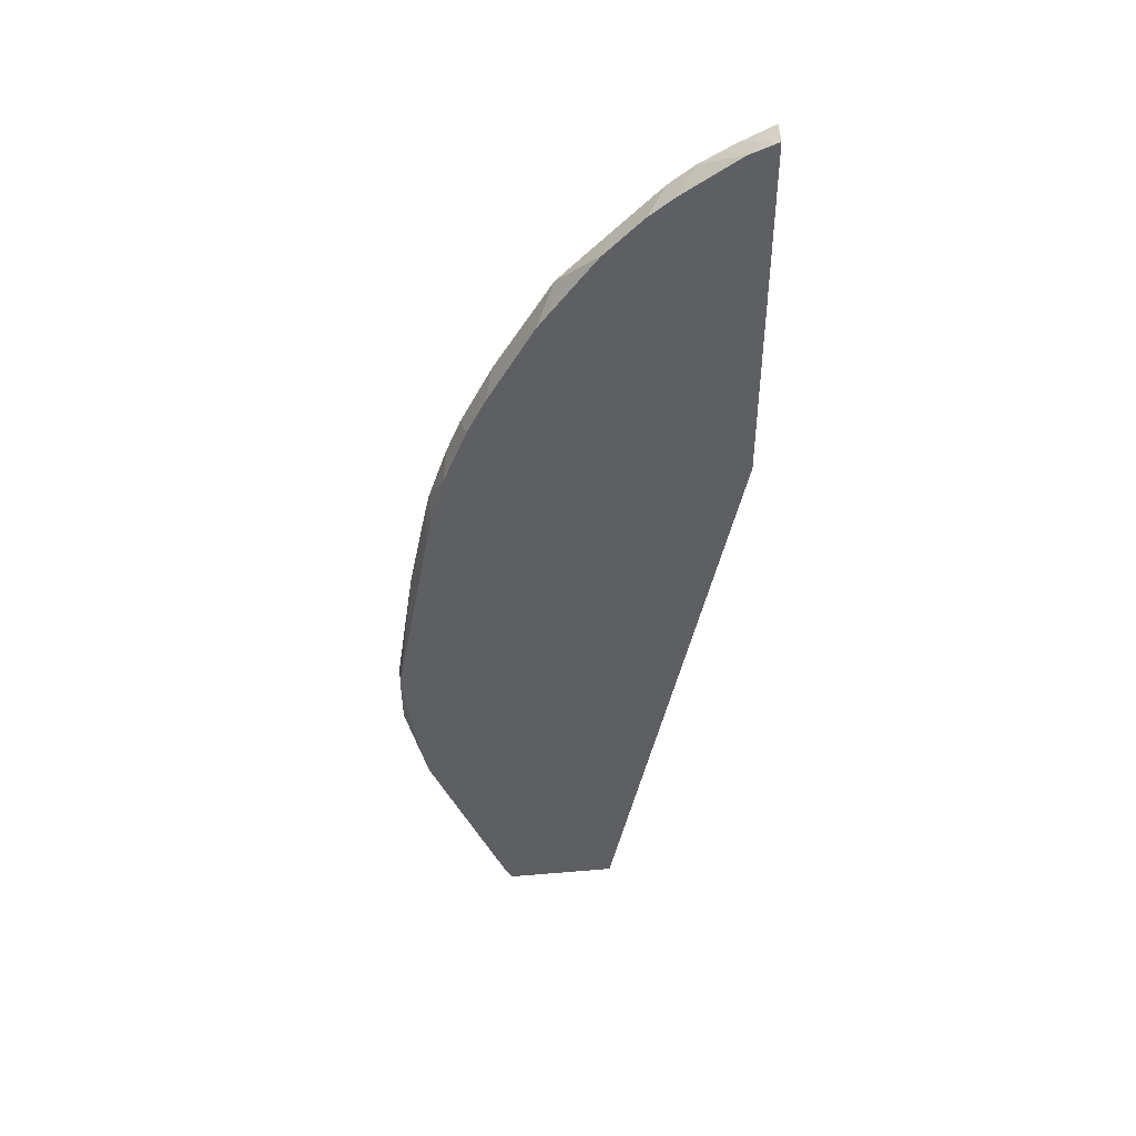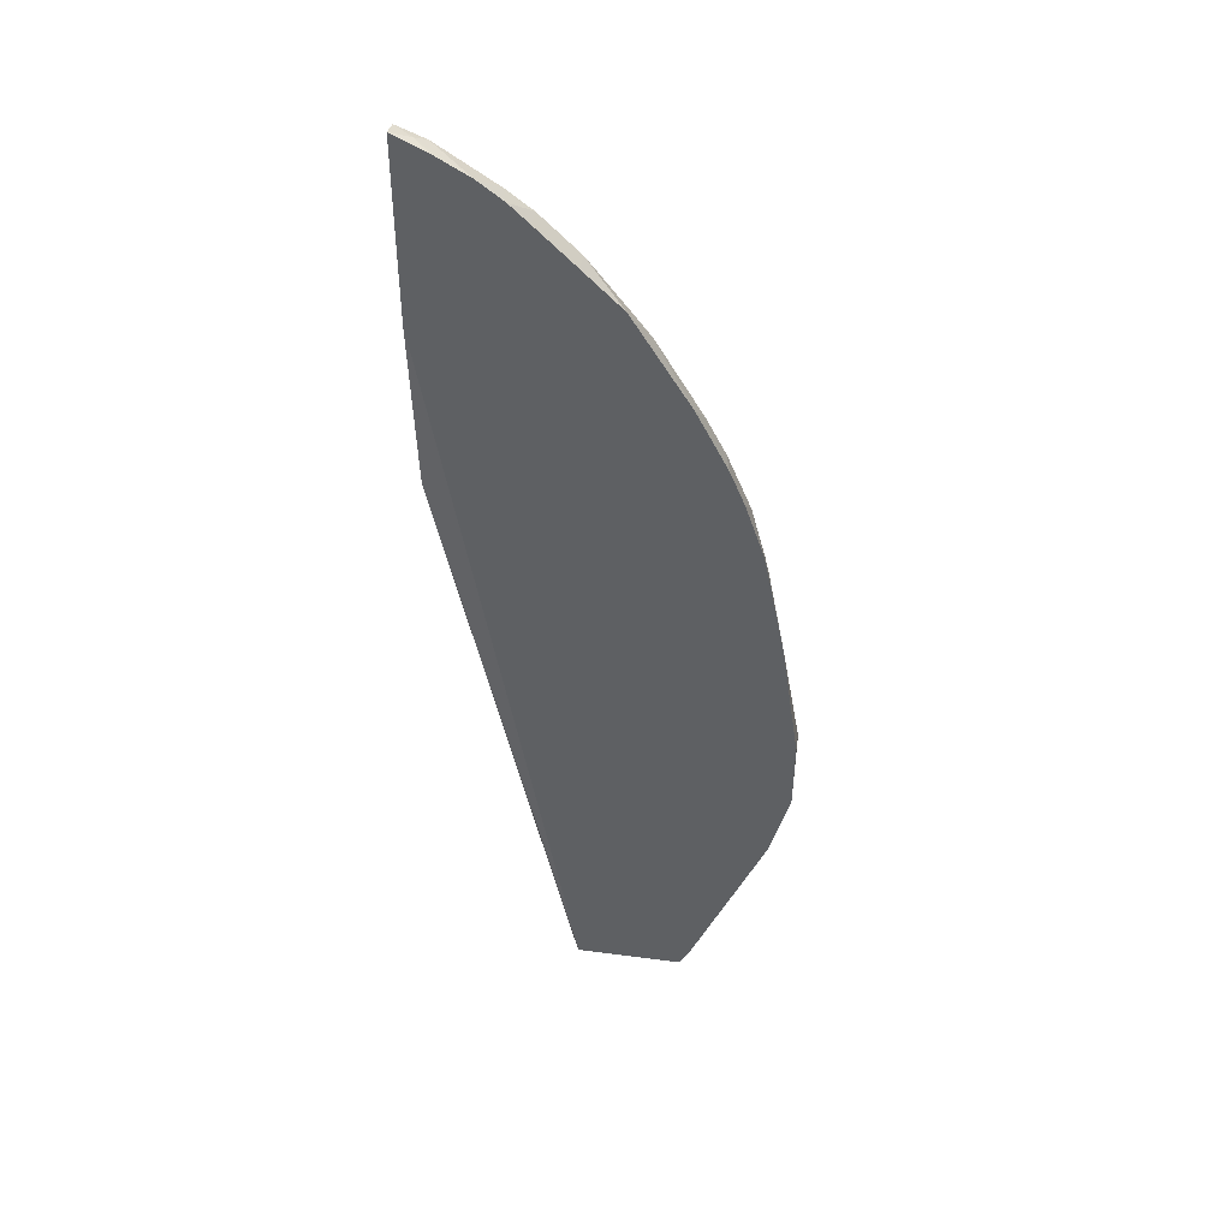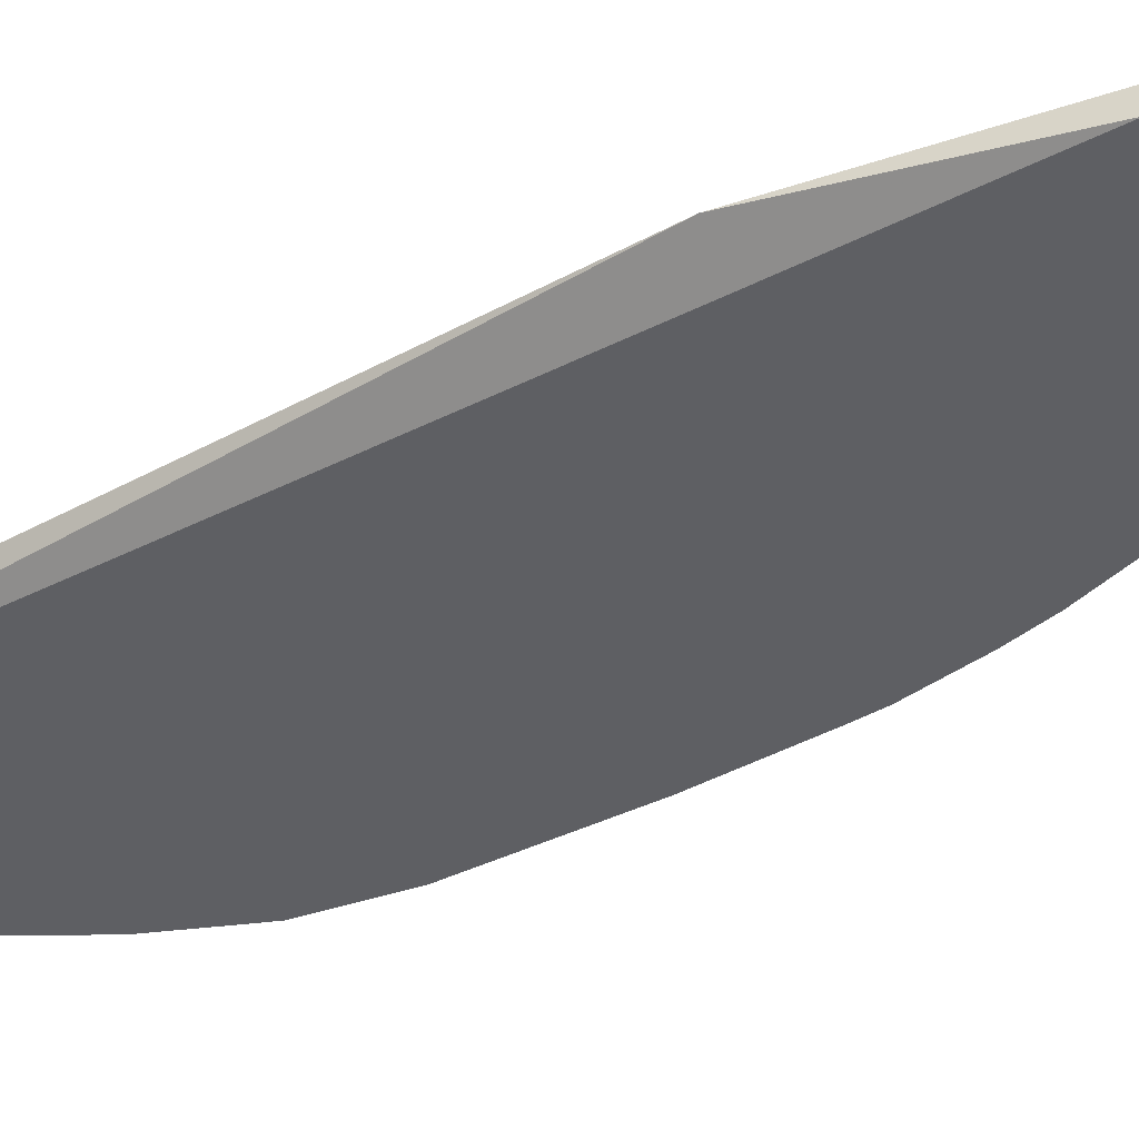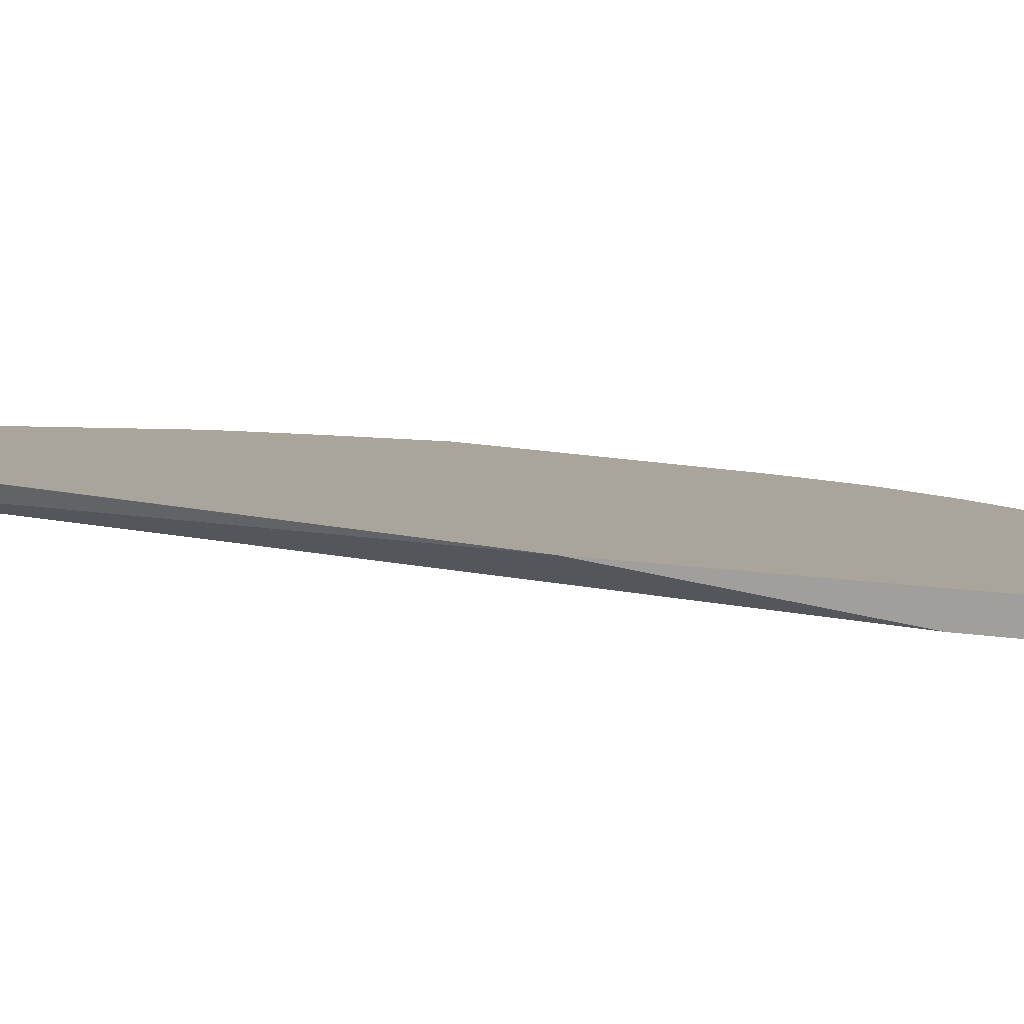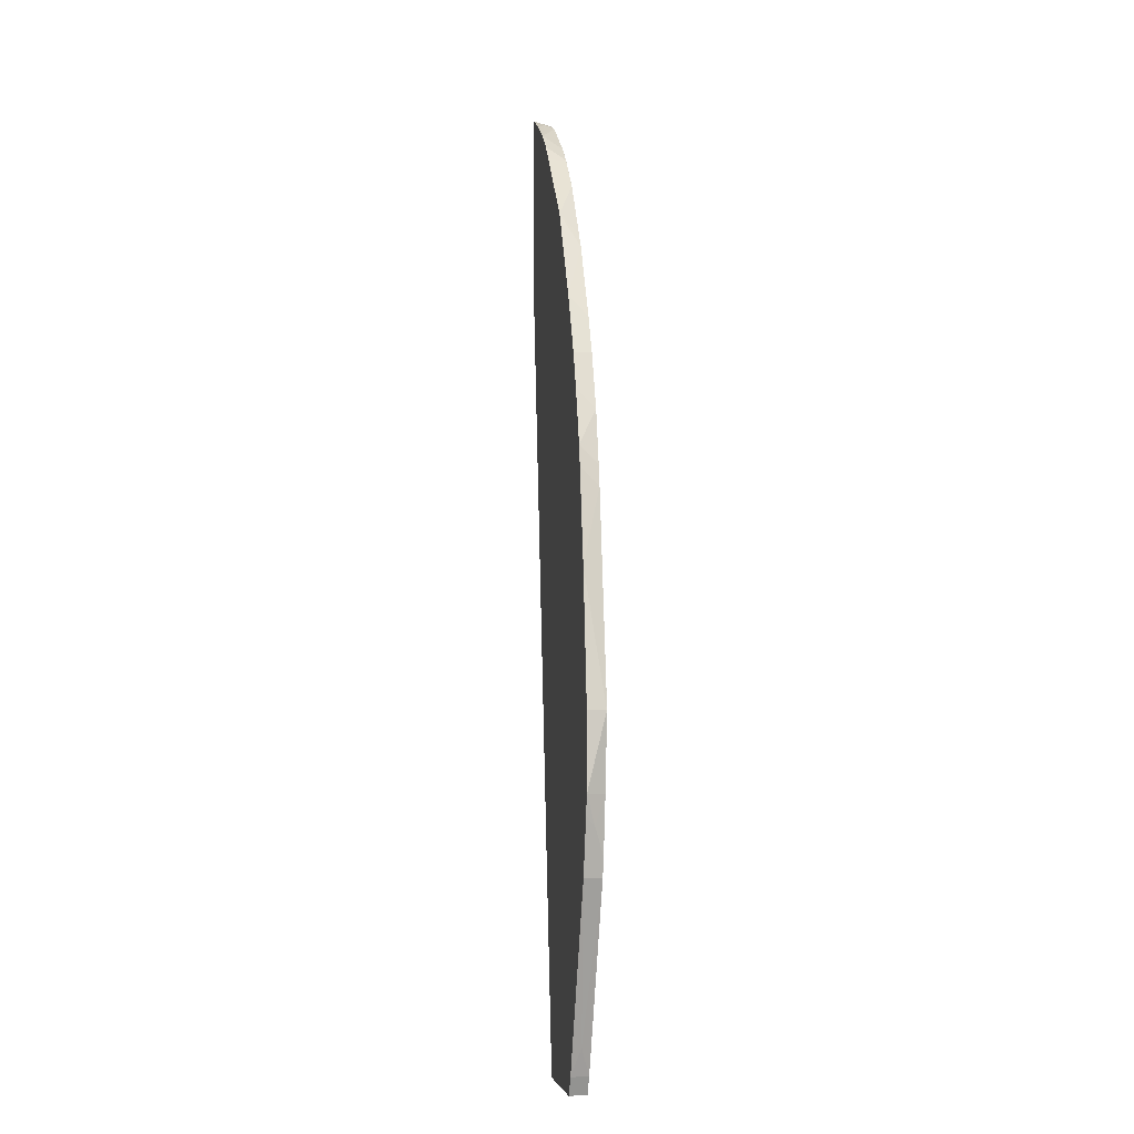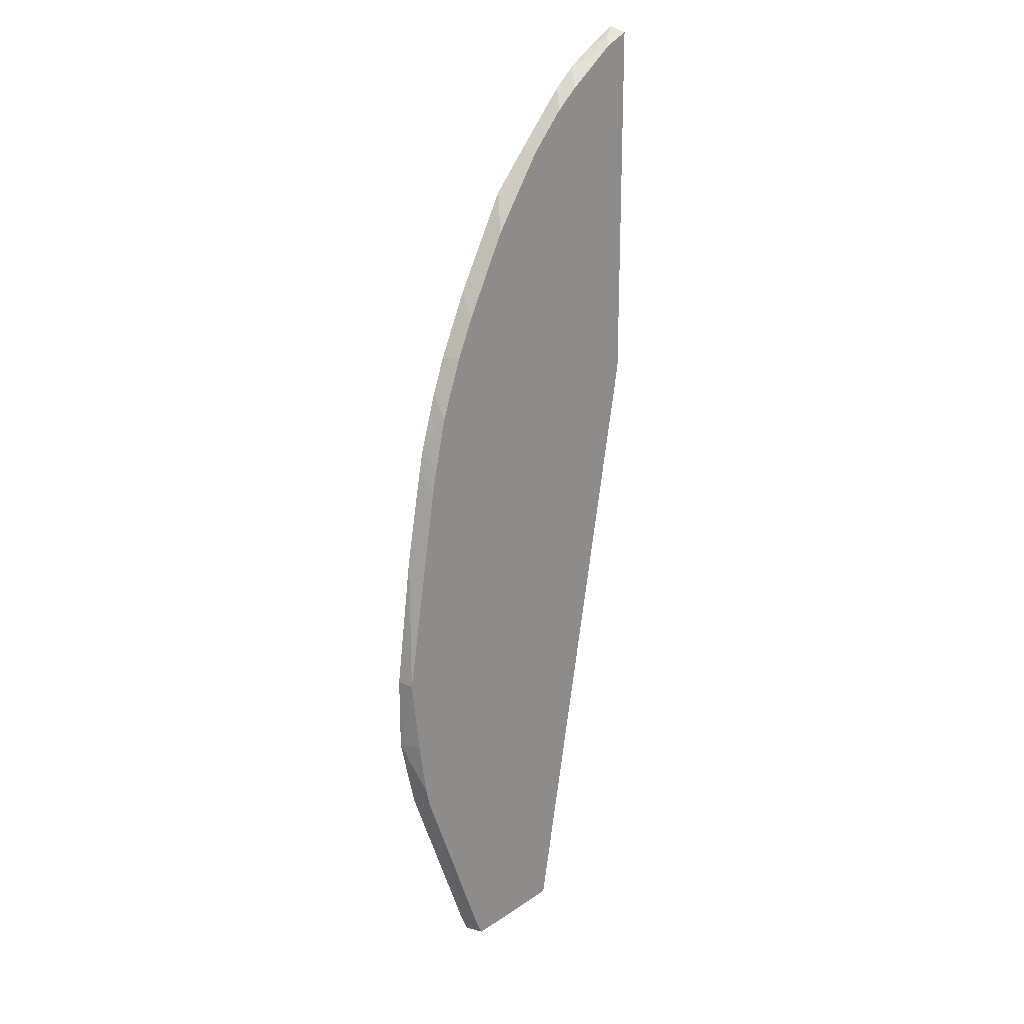
<metadata>
{"format":"obj","ext":"obj","renderer":"f3d","projection":"perspective","resolution":1024,"background":"white","views":[{"elev":46.5,"azim":174.5,"up":"+Z"},{"elev":45.1,"azim":8.8,"up":"+Z"},{"elev":-41.4,"azim":-67.7,"up":"+Y"},{"elev":7.5,"azim":-58.8,"up":"+Y"},{"elev":-4.8,"azim":81.1,"up":"+Z"},{"elev":21.2,"azim":130.2,"up":"+Z"}]}
</metadata>
<code>
v 0.2533 -0.2222 0.2716
v 0.2533 -0.2222 0.6662
v 0.3705 -0.2222 0.5927
v 0.283 -0.2222 0.6541
v 0.3437 -0.2222 0.6137
v 0.3705 -0.2223 0.5928
v 0.411 -0.2222 0.5522
v 0.4109 -0.2223 0.5524
v 0.3705 -0.242 0.5928
v 0.3501 -0.242 0.613
v 0.3239 -0.242 0.6334
v 0.283 -0.2223 0.6543
v 0.2728 -0.2324 0.6618
v 0.2895 -0.242 0.6534
v 0.2533 -0.242 0.6714
v 0.2632 -0.242 0.6666
v 0.2533 -0.242 0.4733
v 0.3989 -0.242 -0.404
v 0.3891 -0.2225 -0.404
v 0.3891 -0.2222 -0.404
v 0.6264 -0.2222 -0.02012
v 0.6062 -0.2222 -0.1616
v 0.5203 -0.2222 -0.3841
v 0.5104 -0.2222 -0.404
v 0.5152 -0.242 -0.404
v 0.5253 -0.242 -0.3838
v 0.5355 -0.2324 -0.3536
v 0.6062 -0.242 -0.1818
v 0.6012 -0.2222 -0.182
v 0.6063 -0.2223 -0.1617
v 0.6164 -0.2324 -0.1314
v 0.6212 -0.242 -0.1218
v 0.6262 -0.242 -0.1008
v 0.6163 -0.2222 -0.1012
v 0.6265 -0.2223 -0.02019
v 0.6265 -0.242 -0.02019
v 0.6262 -0.242 -0.0521
v 0.5121 -0.242 0.4103
v 0.4109 -0.242 0.5524
v 0.4515 -0.242 0.5114
v 0.4597 -0.2222 0.4876
v 0.4715 -0.2222 0.4715
v 0.5203 -0.2222 0.3865
v 0.5405 -0.2222 0.3461
v 0.5455 -0.242 0.3436
v 0.5658 -0.2222 0.283
v 0.586 -0.2222 0.202
v 0.5809 -0.2222 0.2249
v 0.581 -0.2223 0.2248
v 0.581 -0.242 0.2446
v 0.586 -0.242 0.2219
v 0.606 -0.242 0.1215
v 0.5609 -0.242 0.3051
f 10 11 39
f 9 10 39
f 9 39 8
f 40 8 39
f 41 42 7
f 41 7 8
f 41 40 42
f 40 38 42
f 40 39 38
f 41 8 40
f 11 15 39
f 26 28 25
f 38 15 36
f 36 15 18
f 25 18 20
f 25 36 18
f 28 36 25
f 37 36 28
f 32 33 28
f 33 37 28
f 33 36 37
f 43 42 38
f 39 15 38
f 43 44 42
f 47 21 42
f 46 44 45
f 33 35 36
f 53 50 46
f 53 46 45
f 53 45 50
f 45 43 38
f 45 38 50
f 50 38 36
f 7 42 3
f 42 21 3
f 44 47 42
f 47 35 21
f 47 52 35
f 52 36 35
f 52 50 36
f 51 50 52
f 51 52 47
f 51 47 50
f 49 50 47
f 49 46 50
f 48 46 49
f 48 49 47
f 48 47 46
f 46 47 44
f 45 44 43
f 34 35 33
f 29 22 30
f 34 22 21
f 17 15 1
f 2 1 15
f 13 2 15
f 16 14 13
f 16 13 15
f 16 15 14
f 14 15 11
f 14 11 13
f 11 12 13
f 13 12 2
f 17 18 15
f 4 2 12
f 5 12 11
f 5 11 10
f 6 5 10
f 6 10 9
f 6 8 7
f 6 7 3
f 6 3 5
f 5 3 4
f 4 3 2
f 2 3 1
f 5 4 12
f 17 1 18
f 6 9 8
f 19 20 18
f 19 18 1
f 34 30 22
f 31 30 34
f 31 34 33
f 31 32 28
f 31 28 30
f 29 30 28
f 34 21 35
f 29 23 22
f 27 23 29
f 27 29 28
f 31 33 32
f 27 26 23
f 27 28 26
f 20 1 3
f 19 1 20
f 22 20 21
f 23 20 22
f 21 20 3
f 24 25 20
f 24 26 25
f 24 23 26
f 24 20 23

</code>
